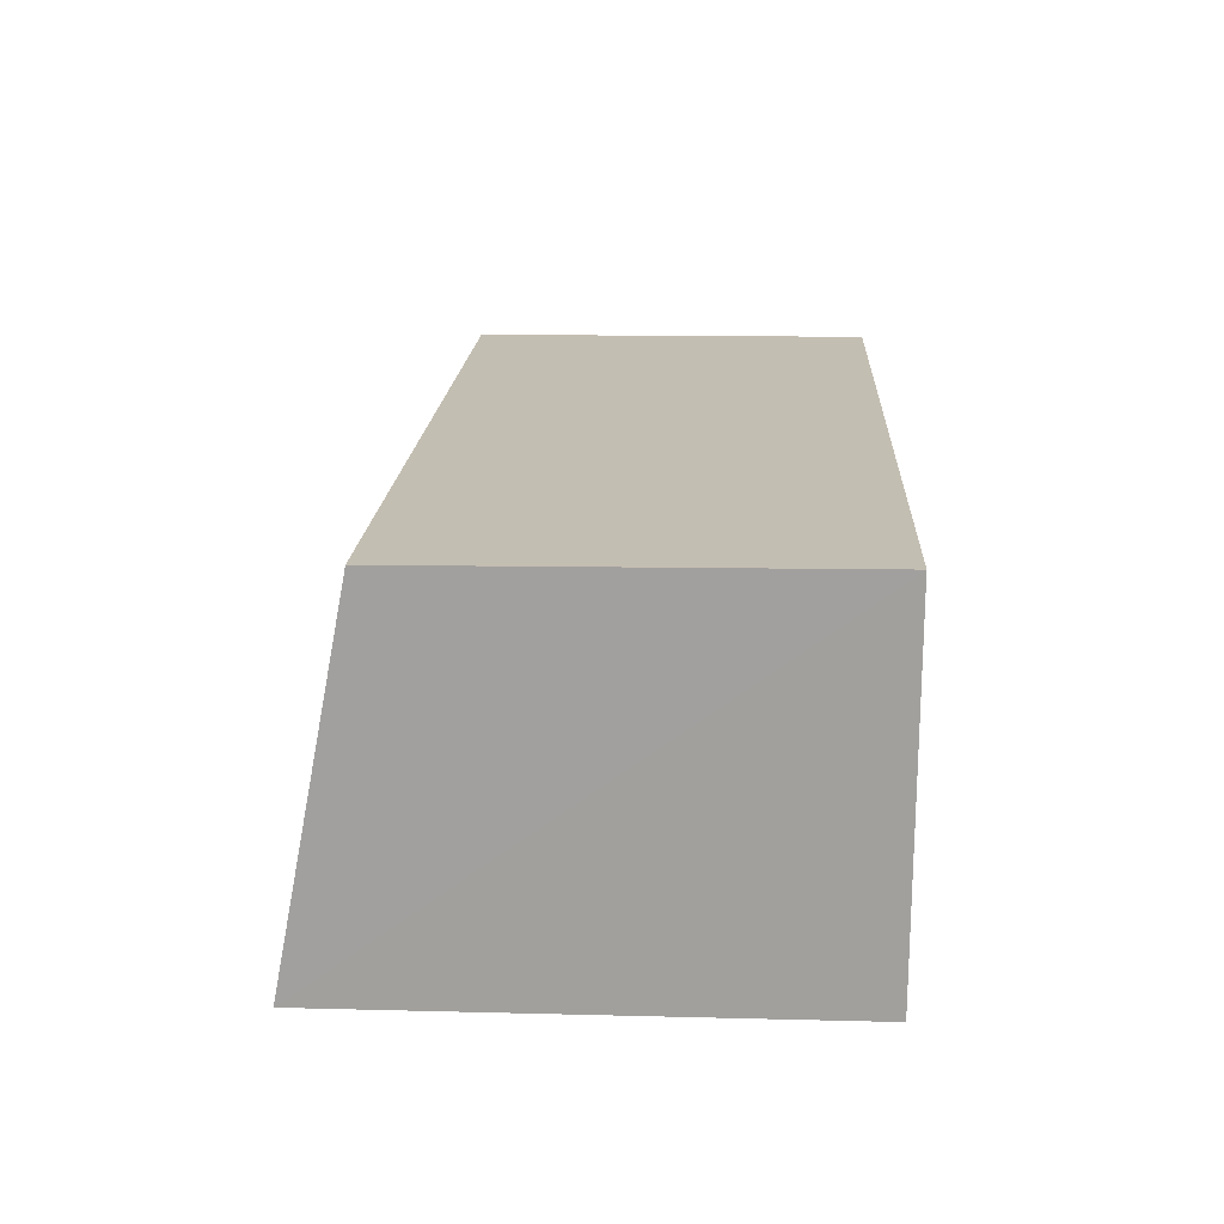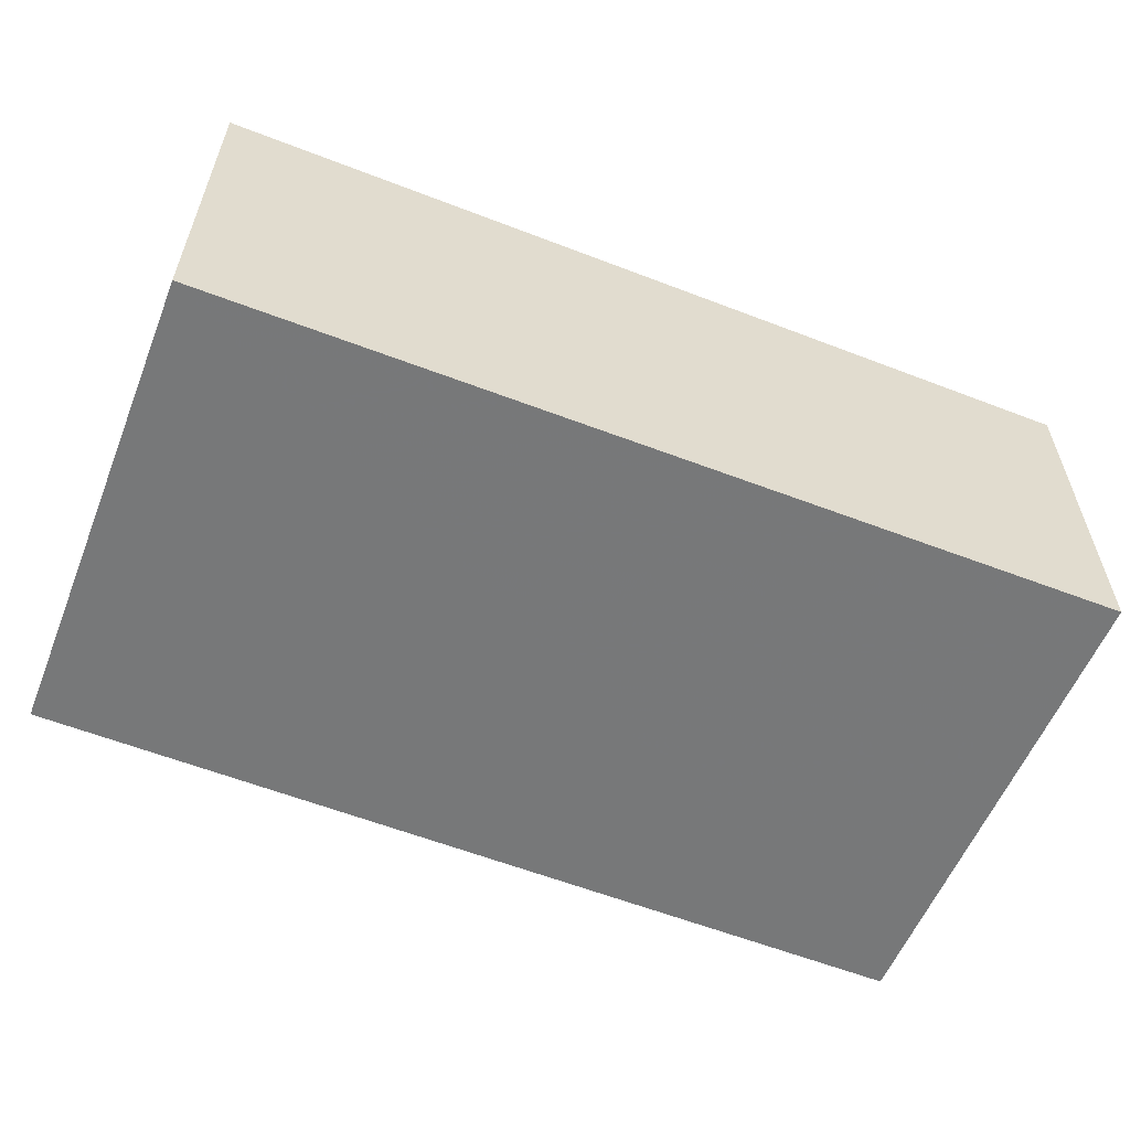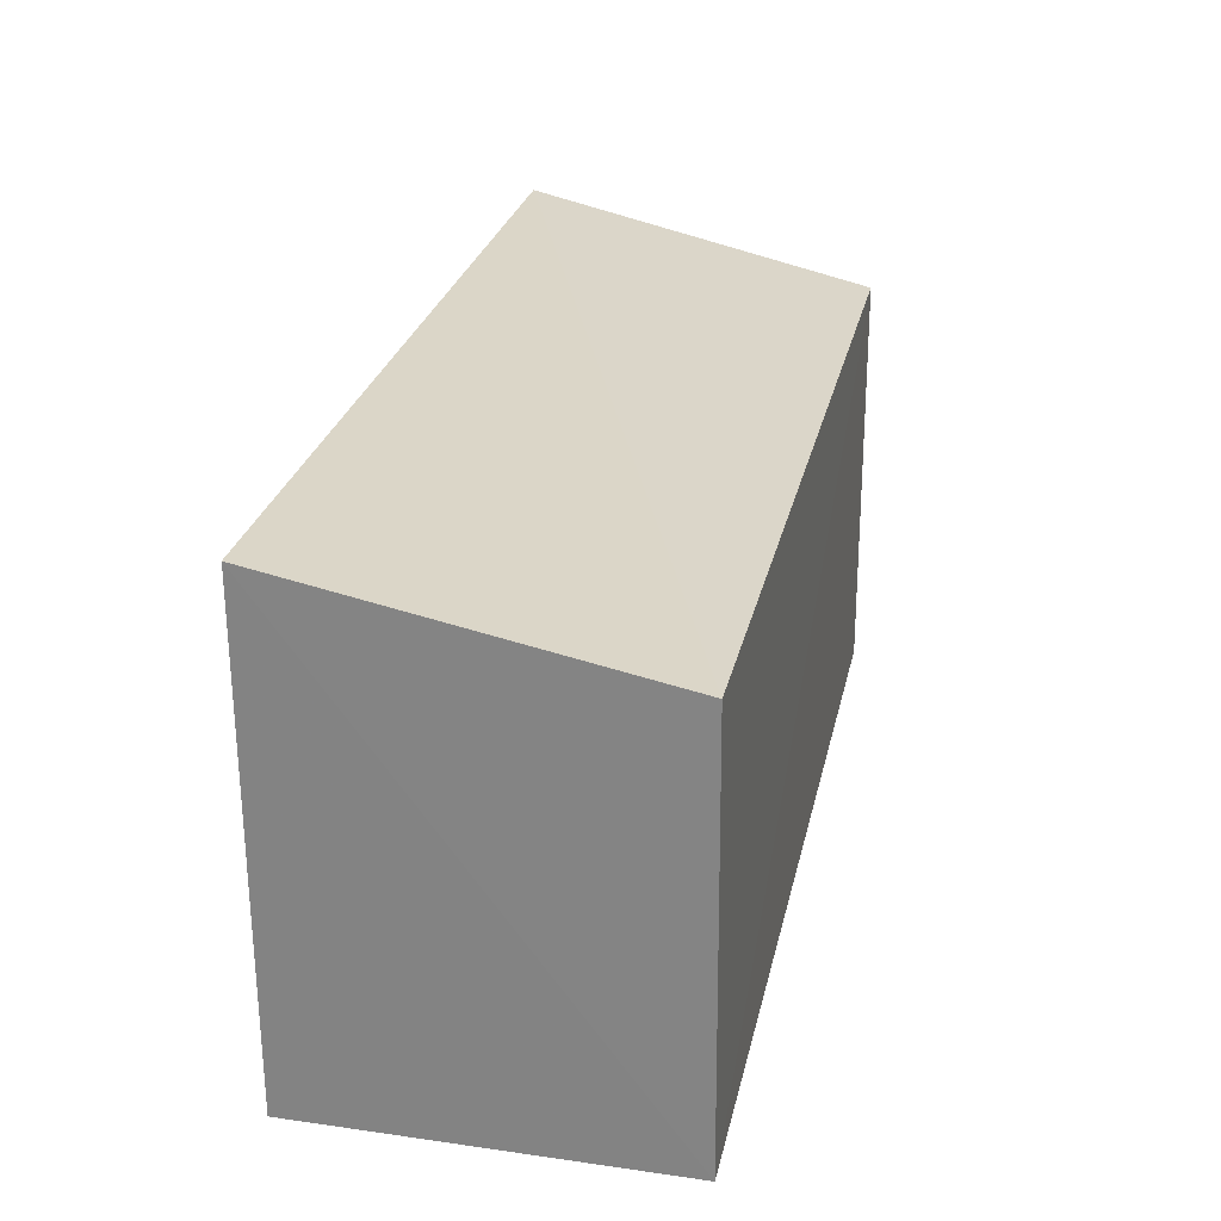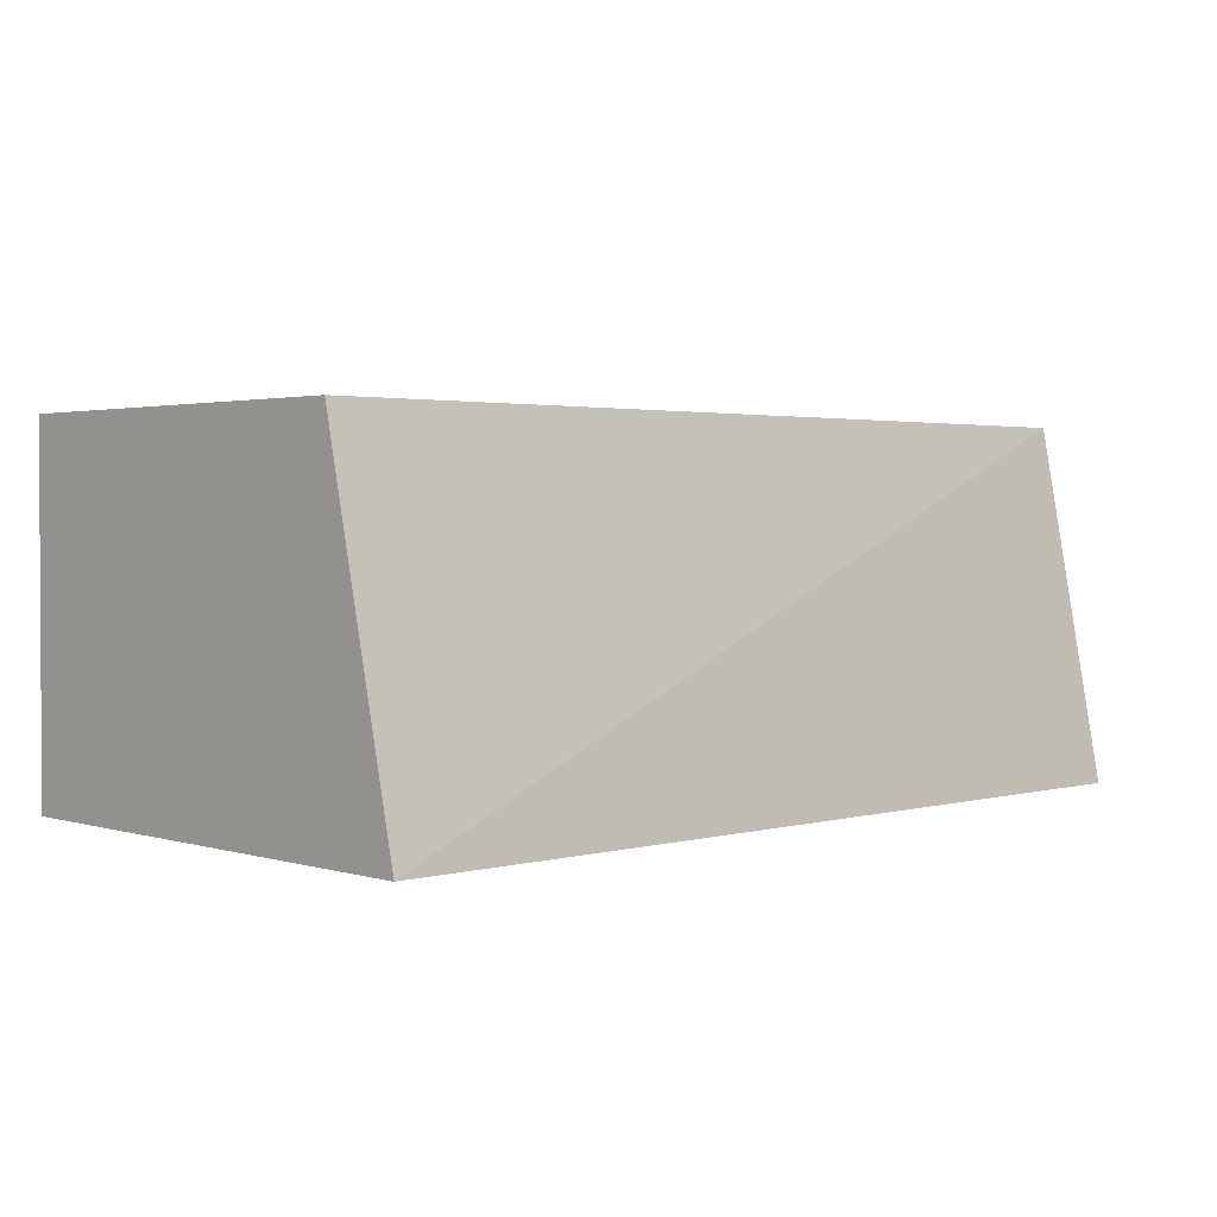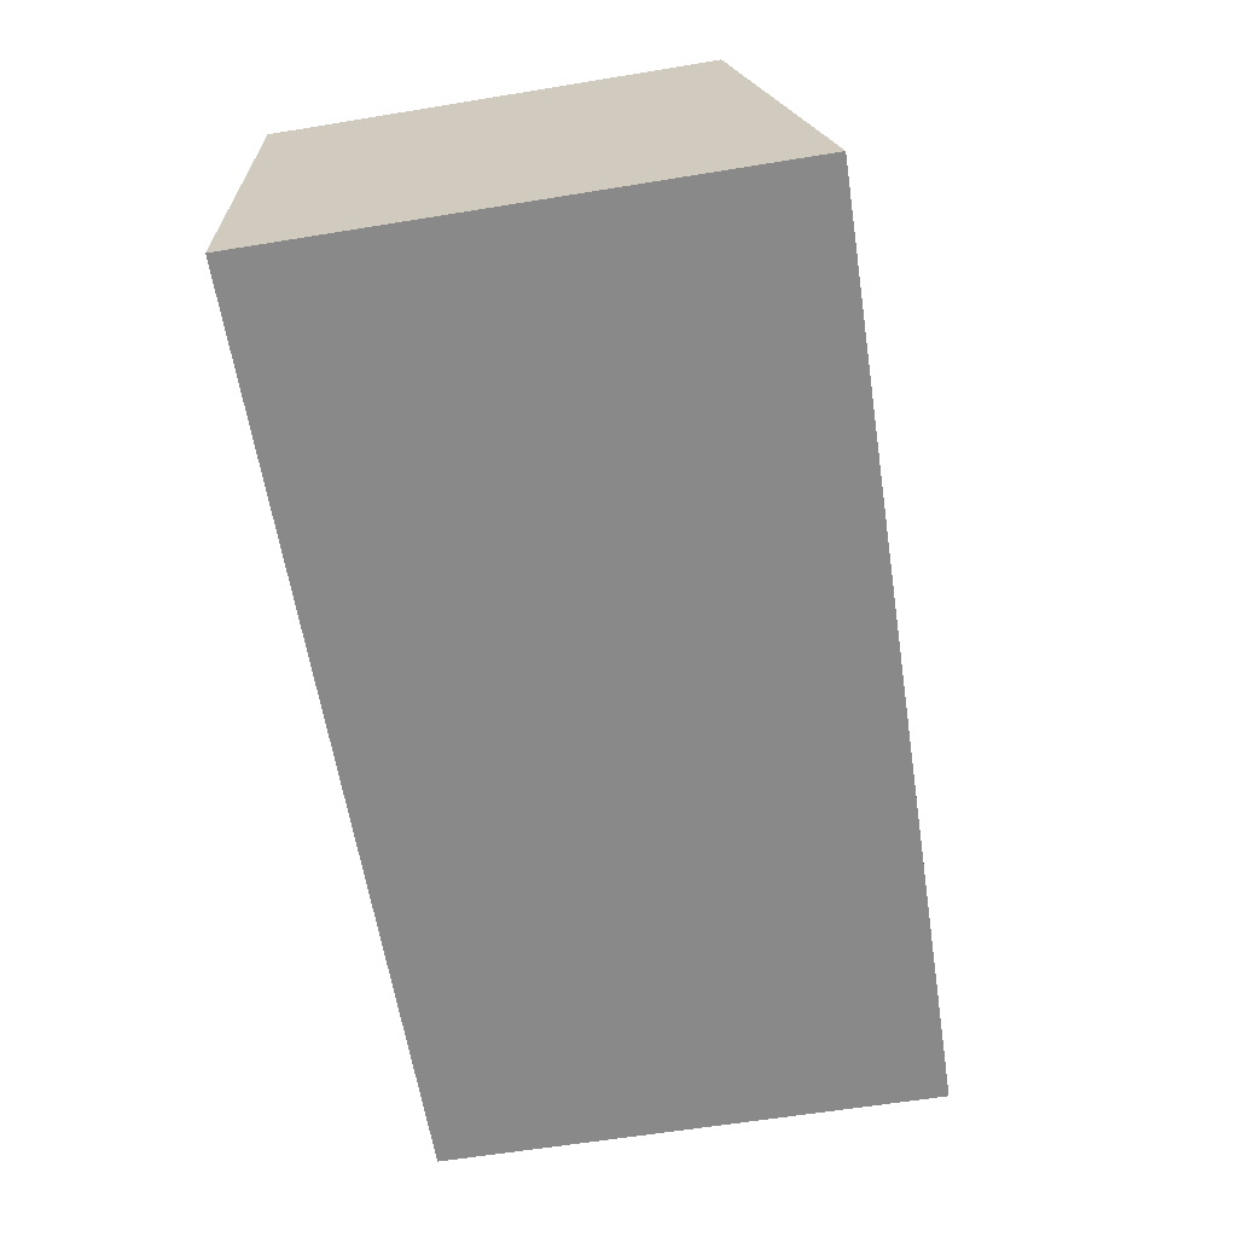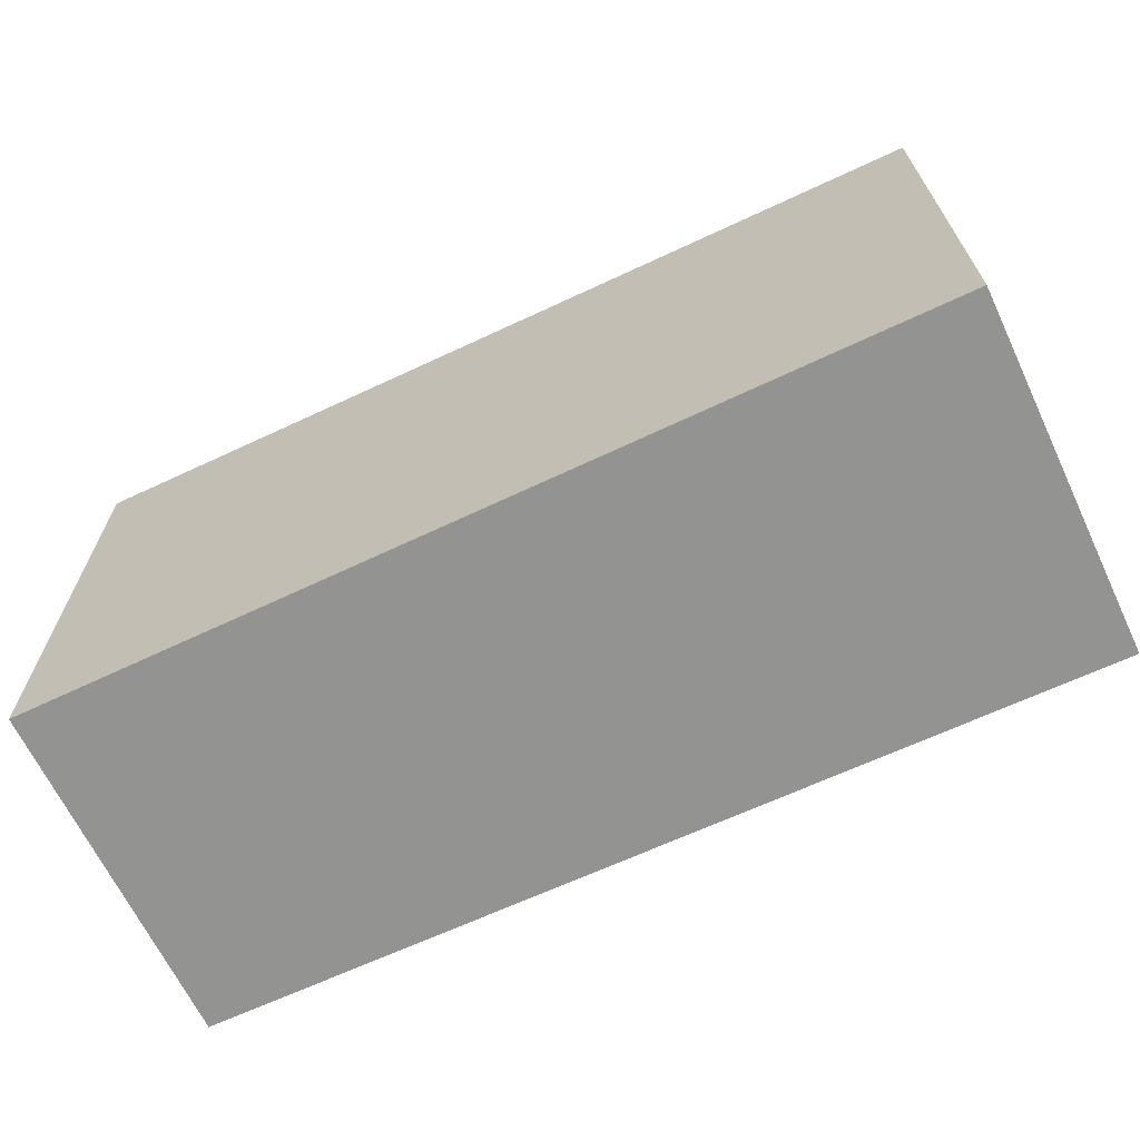
<metadata>
{"format":"obj","ext":"obj","renderer":"f3d","projection":"perspective","resolution":1024,"background":"white","views":[{"elev":17.8,"azim":93.1,"up":"+Y"},{"elev":-57.2,"azim":158.3,"up":"+Y"},{"elev":26.2,"azim":102.4,"up":"+Z"},{"elev":1.9,"azim":-43.7,"up":"+Y"},{"elev":-63.3,"azim":-80.6,"up":"+Y"},{"elev":-66.5,"azim":25.4,"up":"+Z"}]}
</metadata>
<code>
v 0.02619 0.1159 0.06218
v 0.02623 0.09763 0.06569
v 0.02618 0.09767 0.04087
v -0.01999 0.1157 0.04086
v -0.01998 0.09756 0.0663
v 0.02621 0.116 0.04085
v -0.02 0.1156 0.06218
v -0.02001 0.09767 0.04087
f 5 2 1
f 5 3 2
f 6 1 2
f 6 2 3
f 7 5 1
f 7 6 4
f 7 1 6
f 8 3 5
f 8 6 3
f 8 4 6
f 8 7 4
f 8 5 7

</code>
